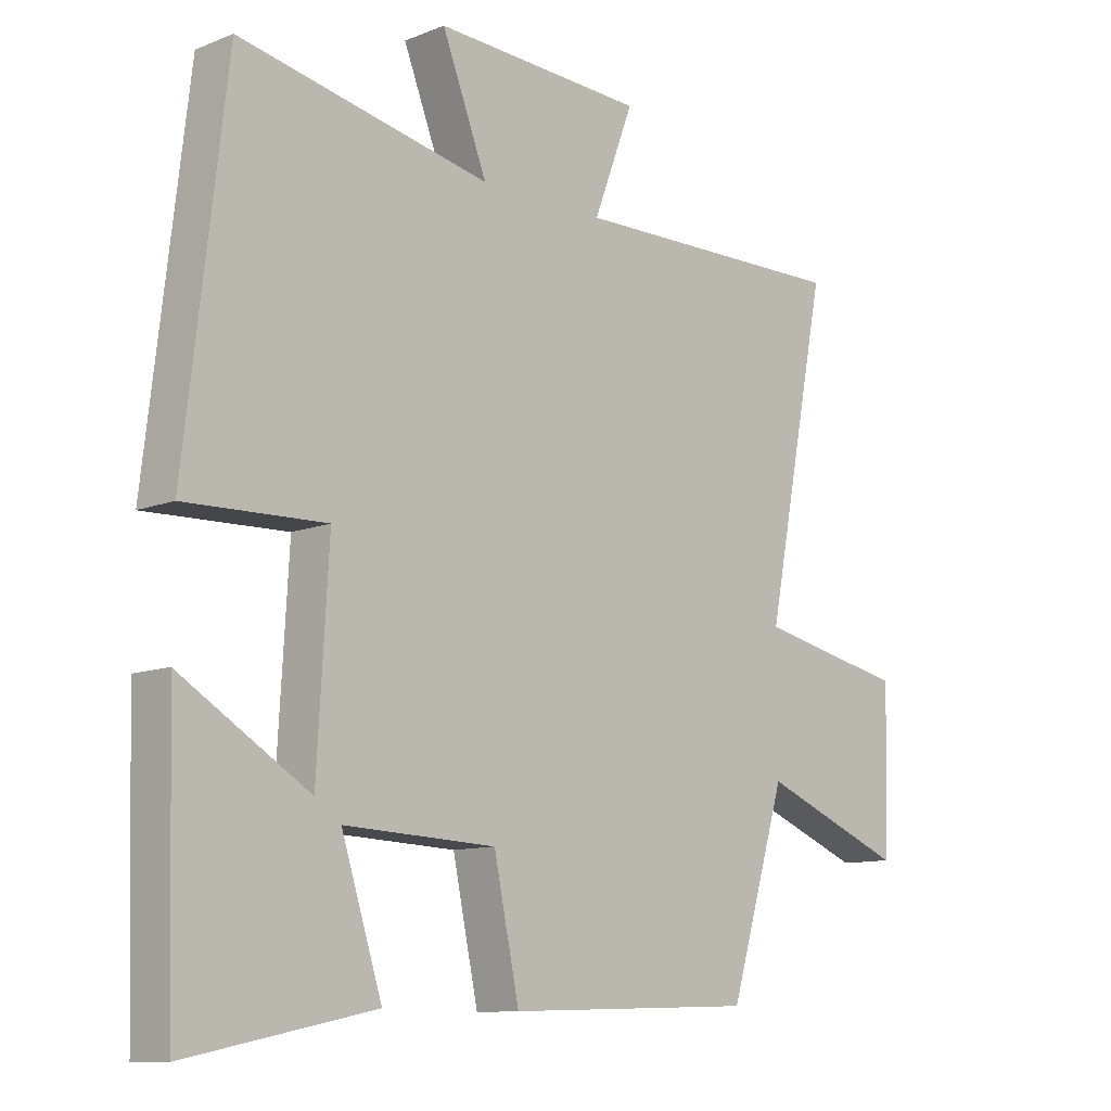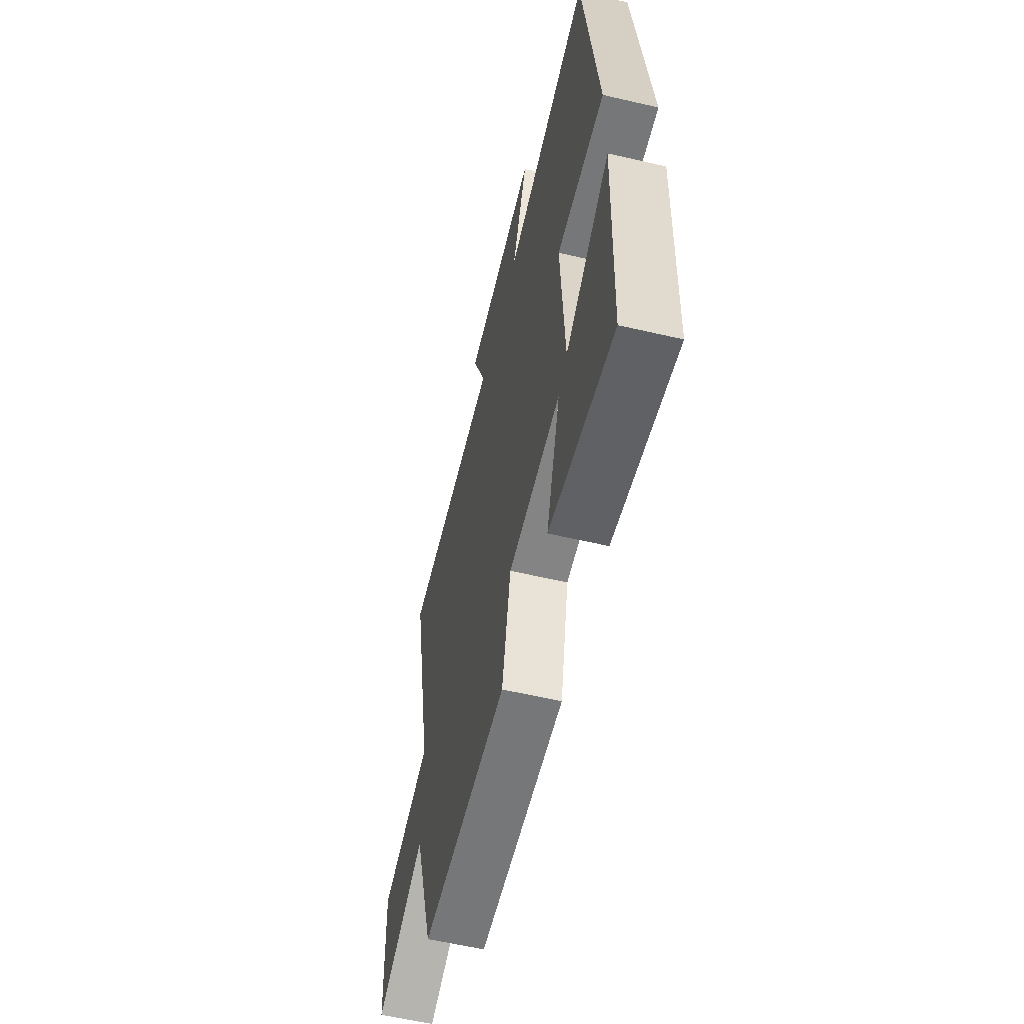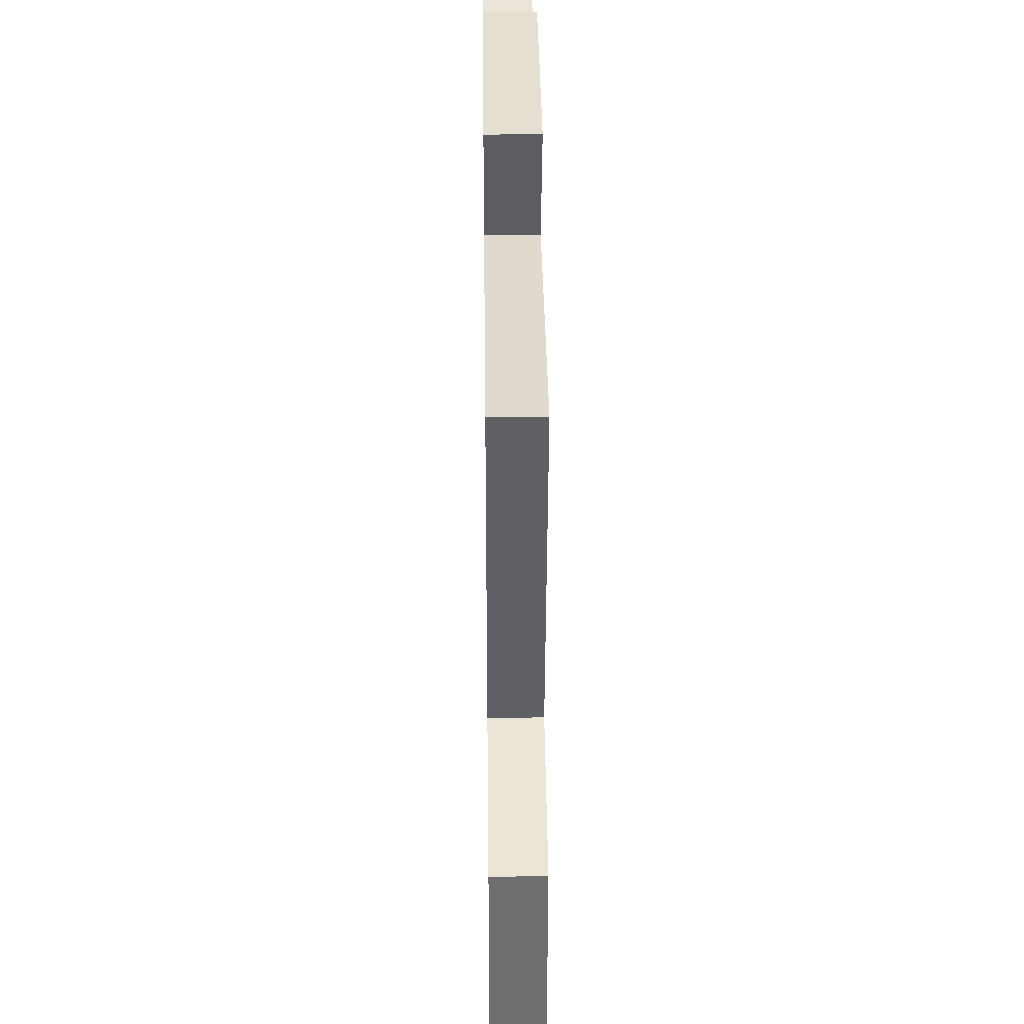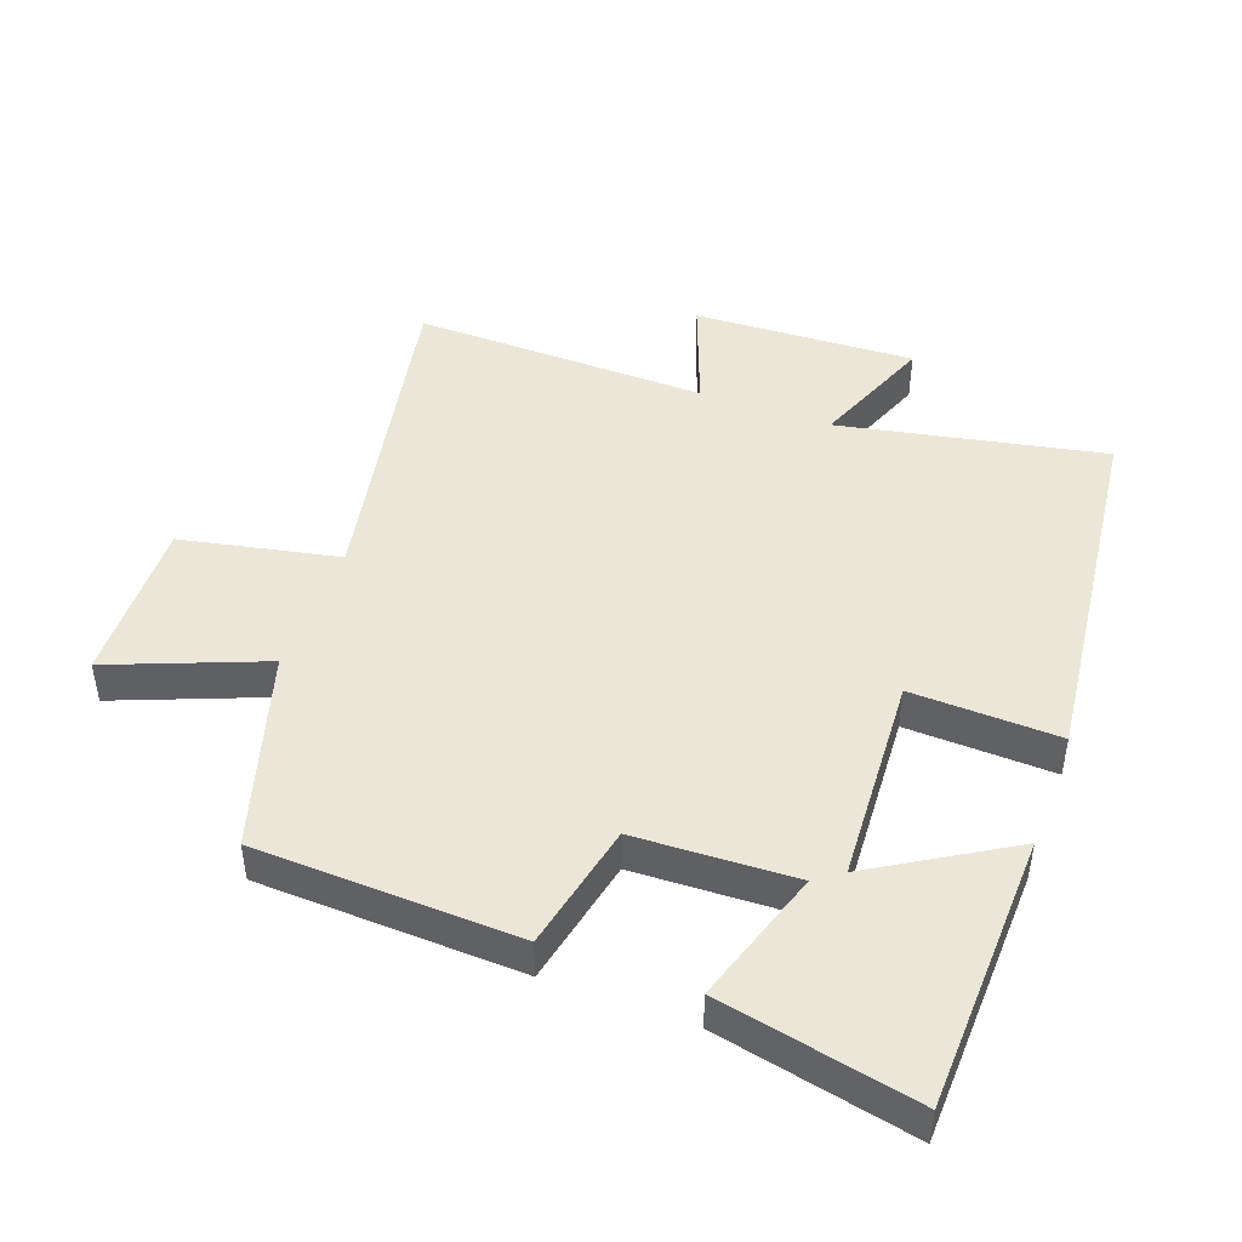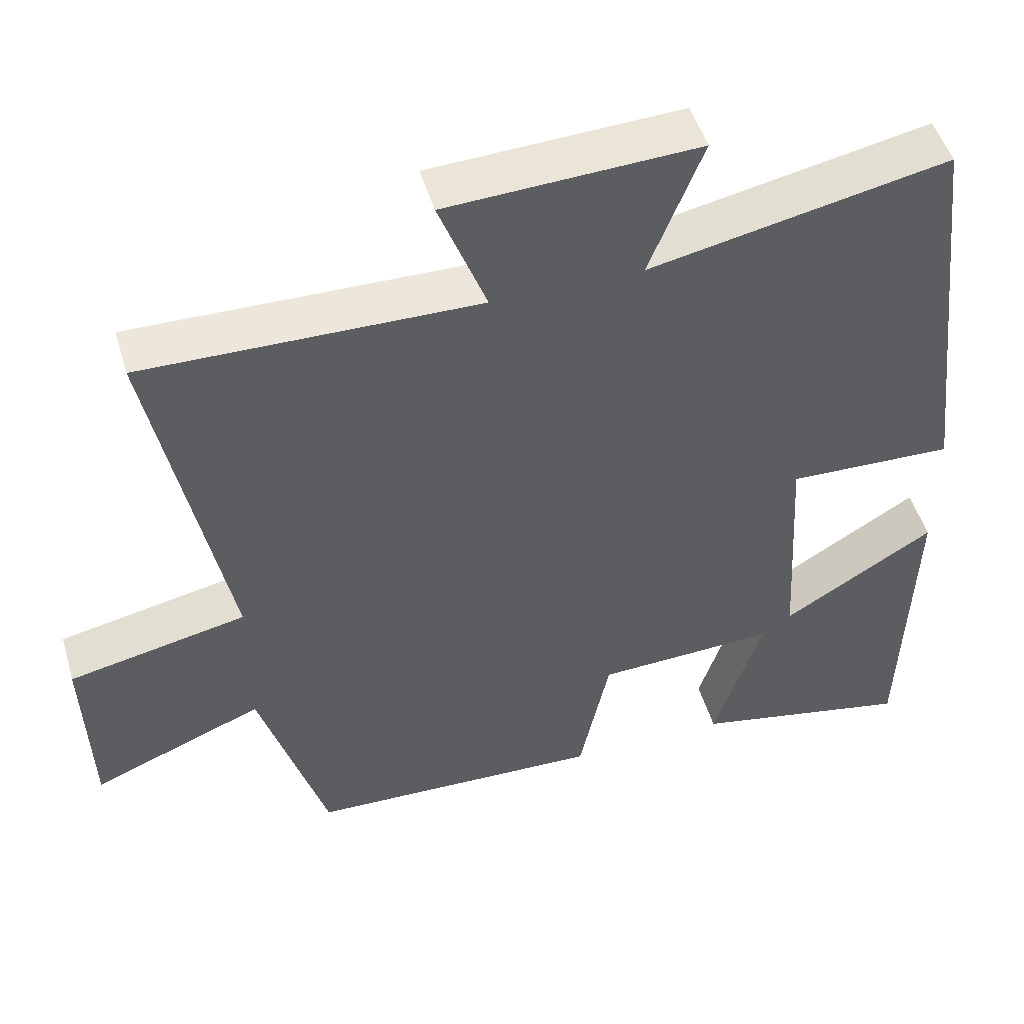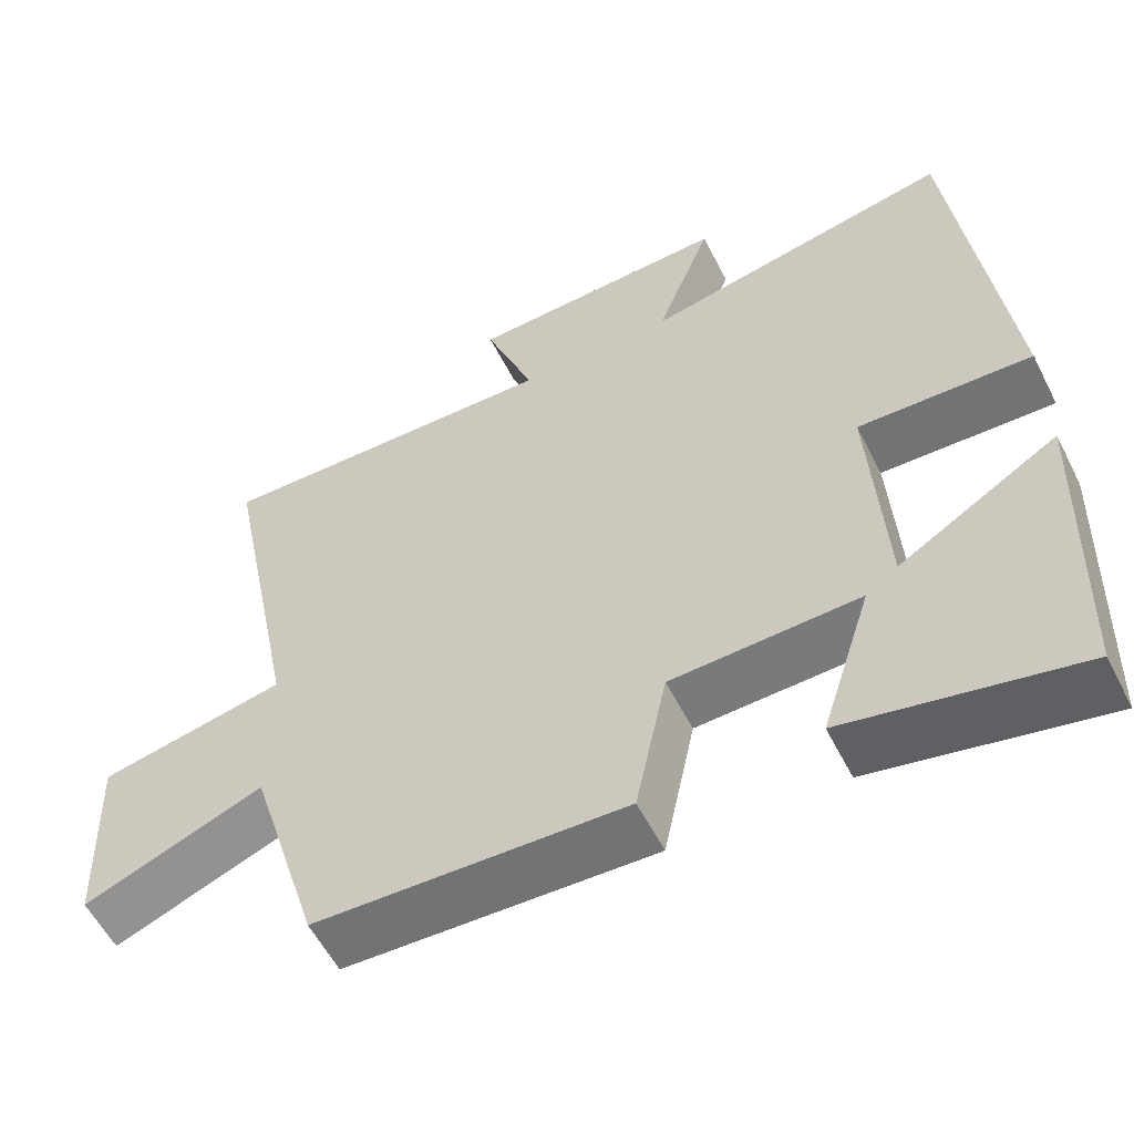
<metadata>
{"format":"obj","ext":"obj","renderer":"f3d","projection":"perspective","resolution":1024,"background":"white","views":[{"elev":-10.8,"azim":-45.5,"up":"+Z"},{"elev":-58.9,"azim":-103.5,"up":"+Z"},{"elev":33.8,"azim":89.3,"up":"+Z"},{"elev":46.2,"azim":-159.7,"up":"+Y"},{"elev":49.3,"azim":163.6,"up":"+Z"},{"elev":-56.8,"azim":-153.3,"up":"+Z"}]}
</metadata>
<code>
v 0.598 0.07 0.507
v 0.5 0.07 0.012
v 0.735 0.07 -0.037
v 0.727 0.07 -0.285
v 0.5 0.07 -0.194
v 0.411 0.07 -0.487
v 0.02 0.07 -0.5
v -0.02 0.07 -0.31
v -0.258 0.07 -0.3
v -0.194 0.07 -0.5
v -0.487 0.07 -0.56
v -0.5 0.07 -0.148
v -0.298 0.07 -0.271
v -0.28 0.07 0.039
v -0.5 0.07 0.032
v -0.436 0.07 0.58
v -0.041 0.07 0.5
v -0.112 0.07 0.682
v 0.22 0.07 0.666
v 0.157 0.07 0.5
v 0.598 0 0.507
v 0.5 0 0.012
v 0.735 0 -0.037
v 0.727 0 -0.285
v 0.5 0 -0.194
v 0.411 0 -0.487
v 0.02 0 -0.5
v -0.02 0 -0.31
v -0.258 0 -0.3
v -0.194 0 -0.5
v -0.487 0 -0.56
v -0.5 0 -0.148
v -0.298 0 -0.271
v -0.28 0 0.039
v -0.5 0 0.032
v -0.436 0 0.58
v -0.041 0 0.5
v -0.112 0 0.682
v 0.22 0 0.666
v 0.157 0 0.5
f 17 18 19 20
f 14 15 16 17
f 13 14 17 20
f 10 11 12 13
f 9 10 13
f 8 9 13 20
f 5 6 7 8
f 5 8 20
f 2 3 4 5
f 2 5 20
f 1 2 20
f 40 39 38 37
f 37 36 35 34
f 40 37 34 33
f 33 32 31 30
f 33 30 29
f 40 33 29 28
f 28 27 26 25
f 40 28 25
f 25 24 23 22
f 40 25 22
f 40 22 21
f 1 21 22 2
f 2 22 23 3
f 3 23 24 4
f 4 24 25 5
f 5 25 26 6
f 6 26 27 7
f 7 27 28 8
f 8 28 29 9
f 9 29 30 10
f 10 30 31 11
f 11 31 32 12
f 12 32 33 13
f 13 33 34 14
f 14 34 35 15
f 15 35 36 16
f 16 36 37 17
f 17 37 38 18
f 18 38 39 19
f 19 39 40 20
f 20 40 21 1

</code>
